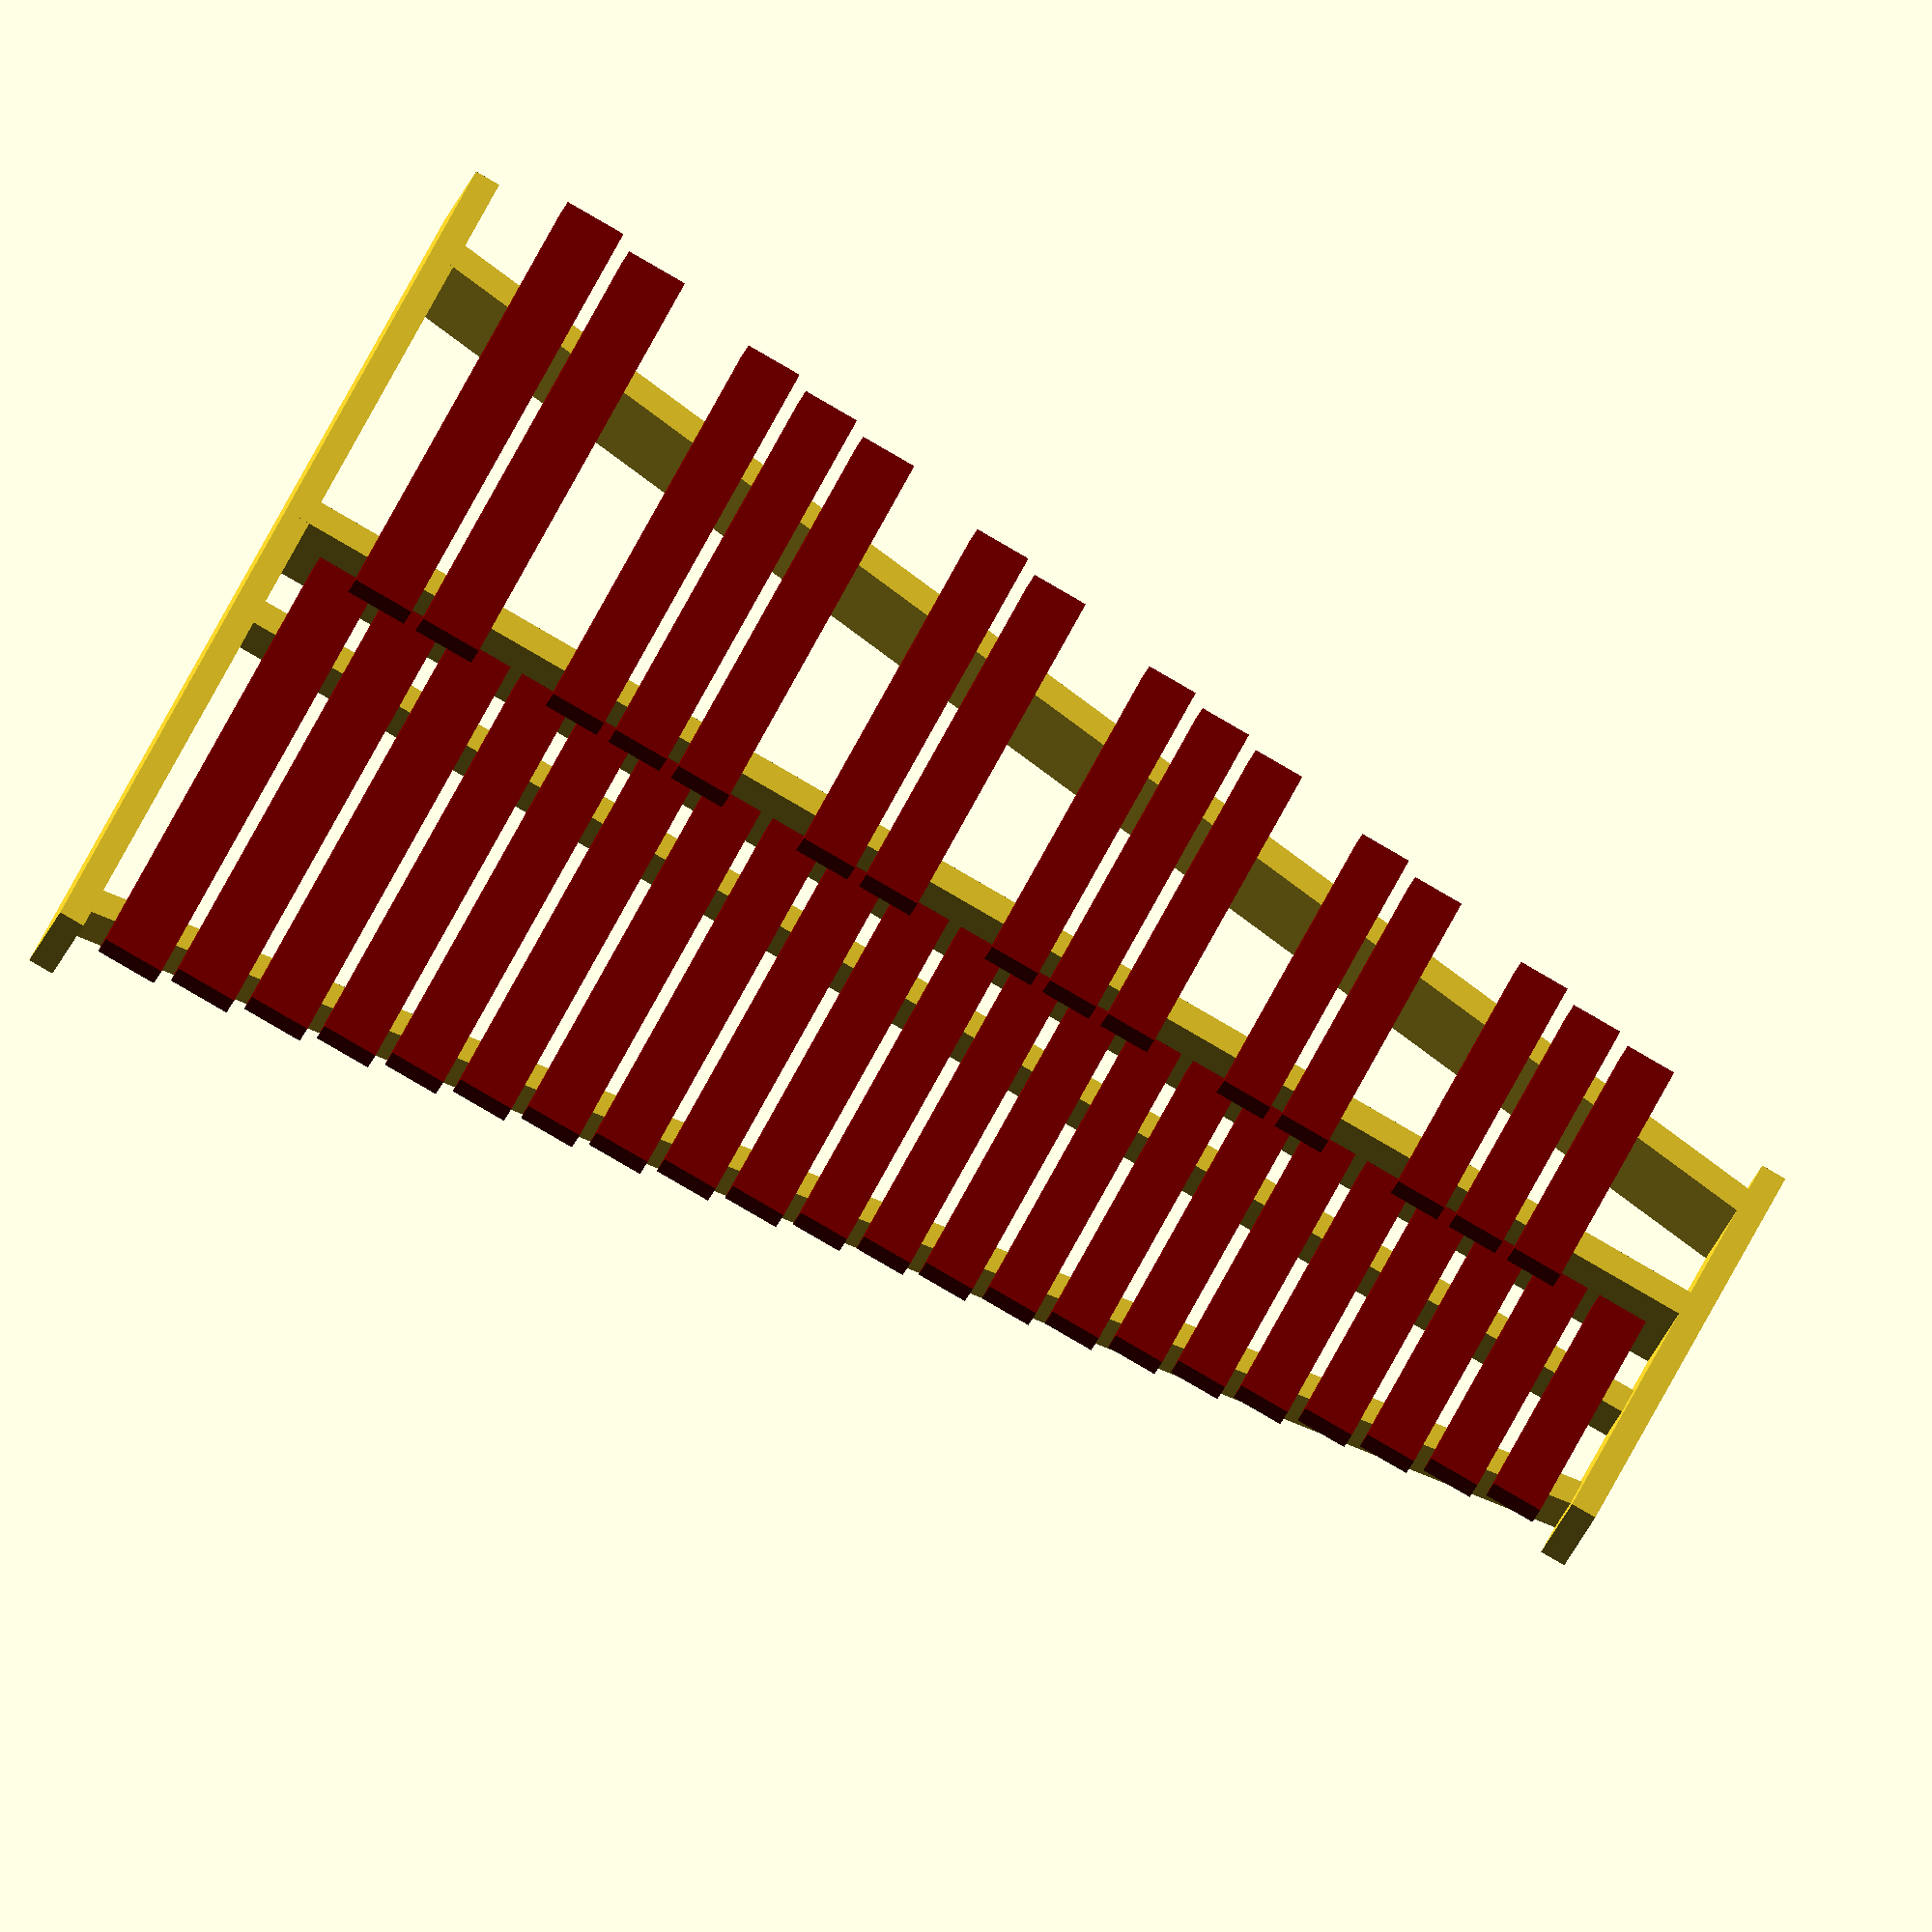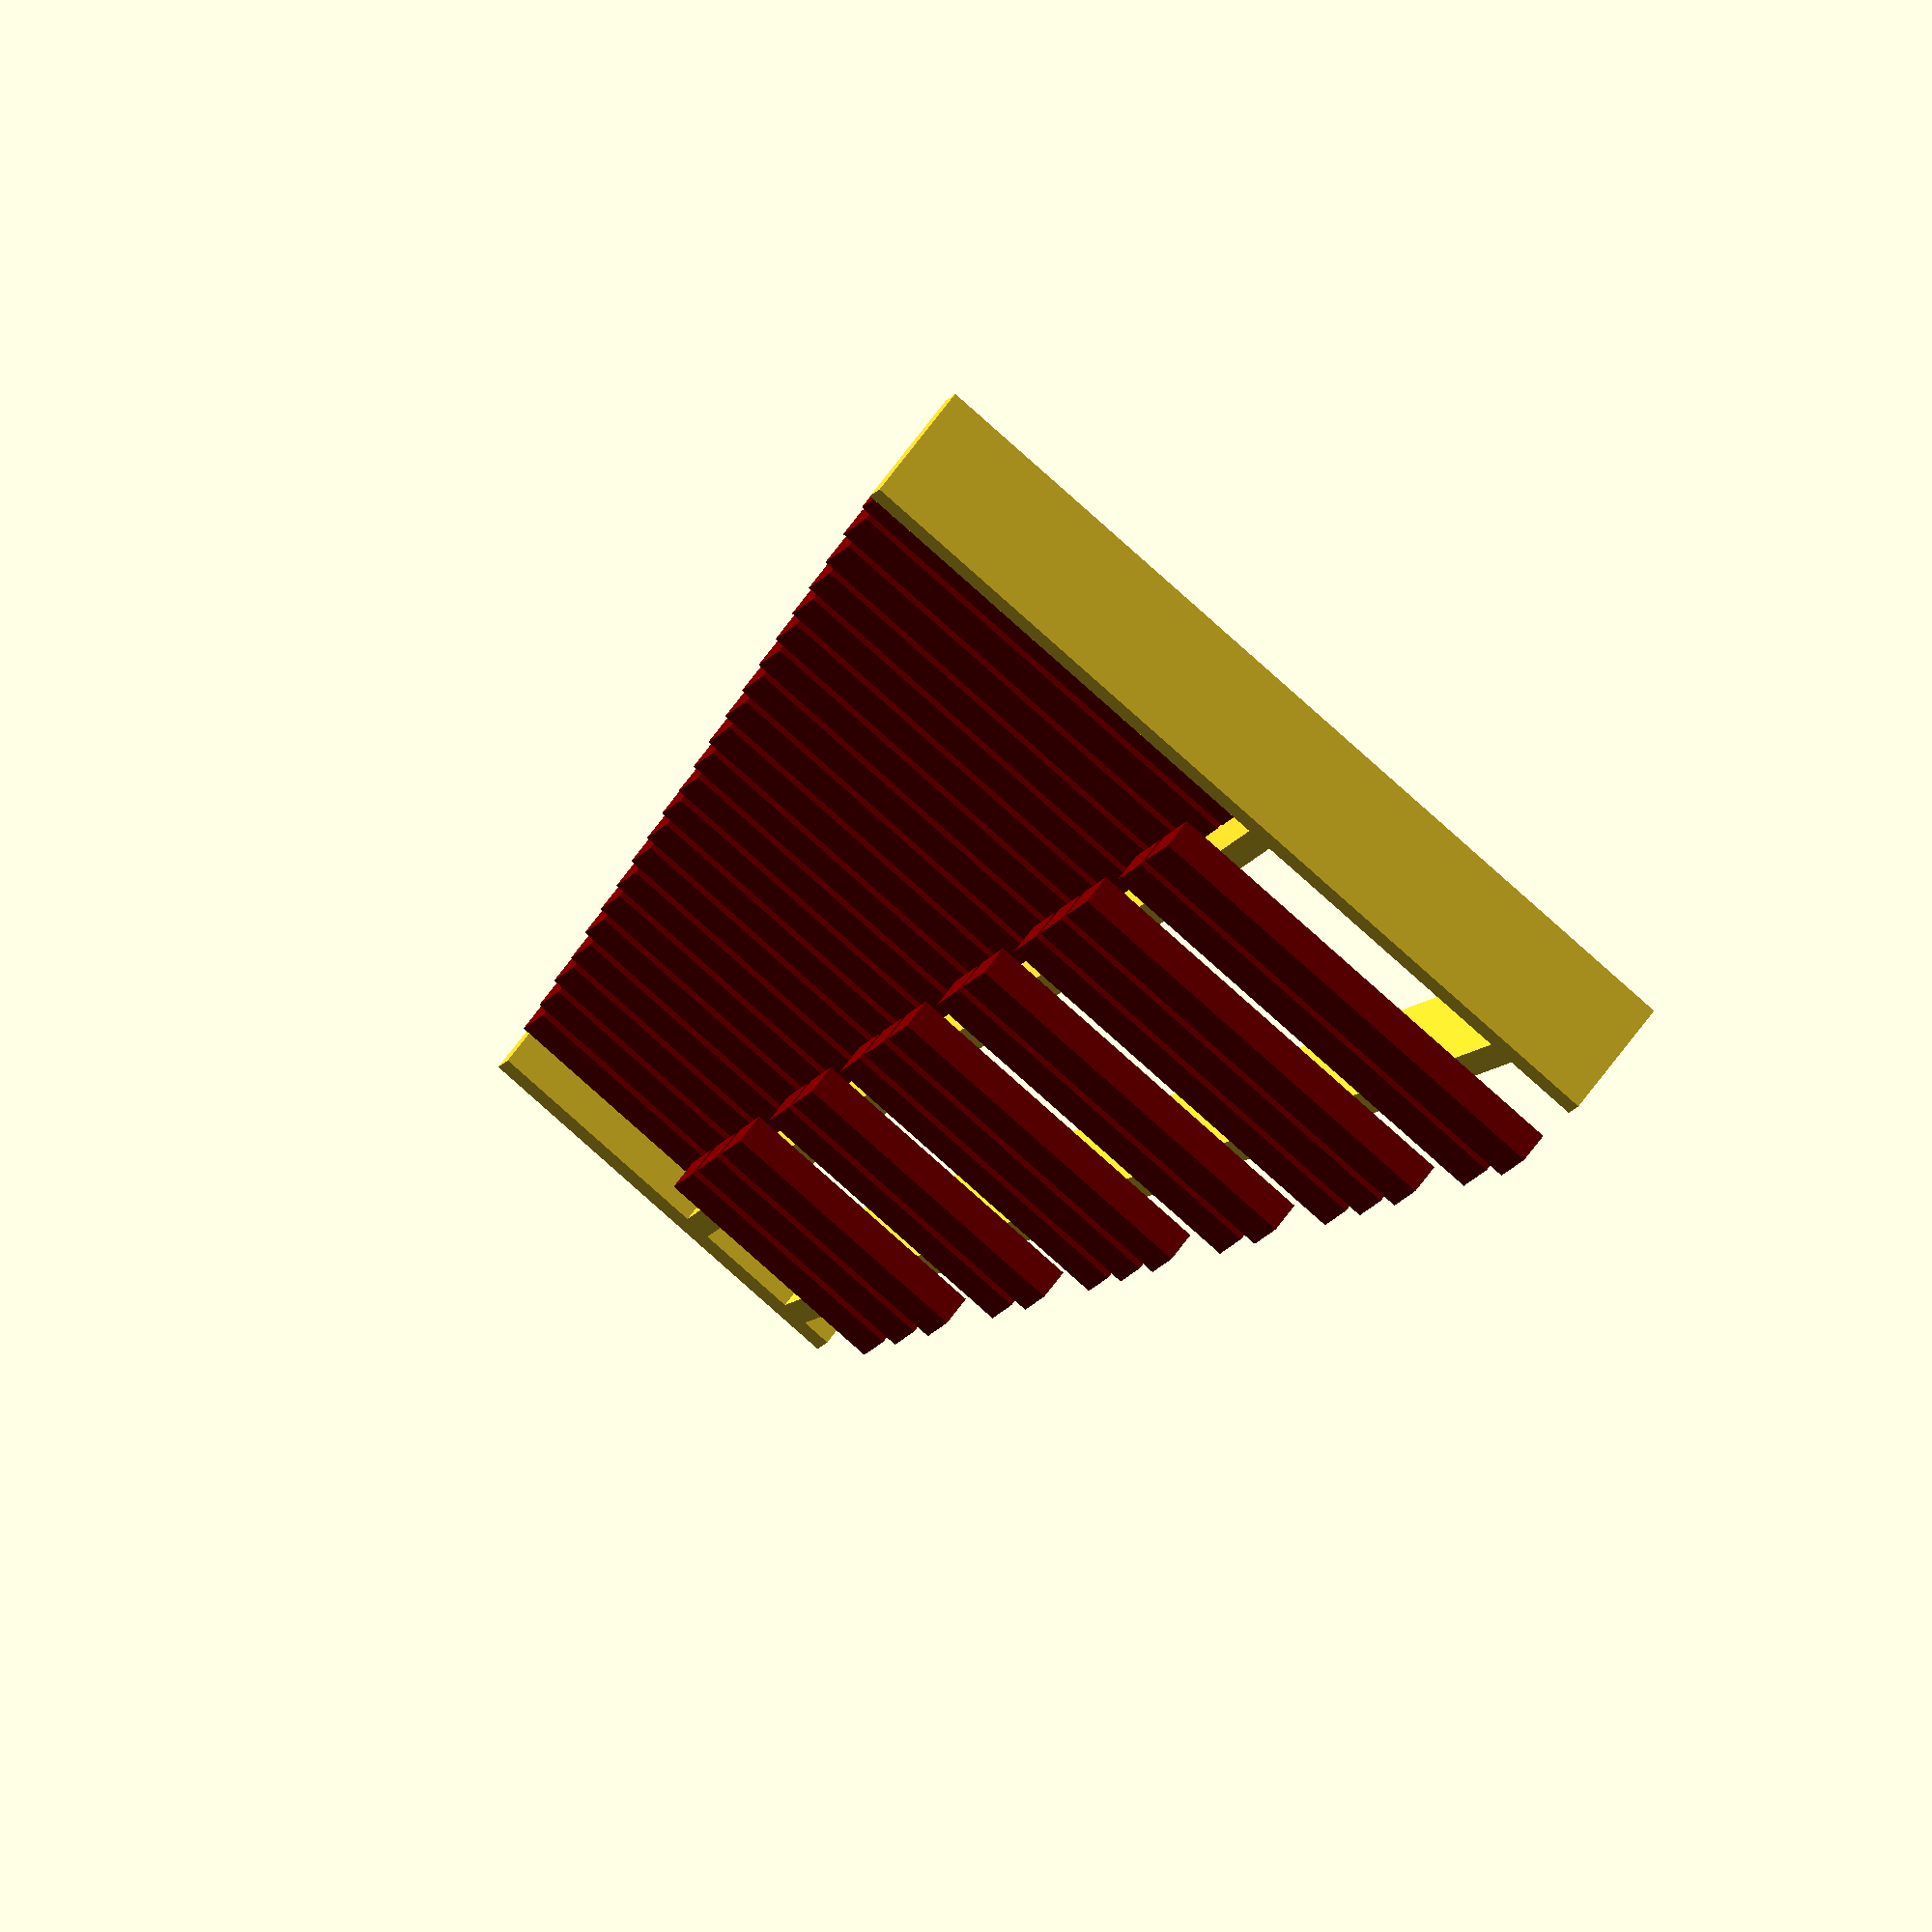
<openscad>
x = 0;

translate([5,0,0])
  cube([2,120,5],true);

translate([23,0,0])
  rotate([0,0,9])
    cube([2,120,5],true);

translate([2,-60,2.5])
  cube([70,2,10],true);

translate([1,60,2.5])
  cube([32,2,10],true);
  
color("maroon",1.0)
  translate([0,-57,3])
    bar(0,white);

color("maroon",1,0)
  translate([2.5,-57,8])
    mirror([1,0,0])
      bar(0,black);

translate([-2,0,2.5])
  cube([2,120,10],true);

translate([-19,0,2.5])
rotate([0,0,-7])
  cube([2,120,10],true);

module bar(n,k) {
    if (n < len(k)) {
        cube([k[n][0],k[n][1],2.5], false);
        translate([0,k[n][1]+1,0])
          bar(n+1,k);
    }
}

white = [ [36.1,4.8]
        , [35.2,4.8]
        , [34.2,4.8]
        , [33.3,4.4]
        , [32.4,4.4]
        , [31.5,4.4]
        , [30.6,4.4]
        , [29.7,4.4]
        , [28.8,4.4]
        , [27.9,4.4]
        , [27.0,4.0]
        , [26.1,4.0]
        , [25.4,4.0]
        , [24.5,4.0]
        , [23.7,4.0]
        , [22.8,4.0]
        , [22.0,4.0]
        , [21.2,4.0]
        , [20.2,4.0]
        , [19.5,4.0]
        , [18.6,4.0]
        , [17.8,4.0]
        ];
        
black = [ [ 0.0,2]
        , [35.7,4.8]
        , [34.7,4.8]
        , [ 0.0,4.4]
        , [32.9,4.4]
        , [32.0,4.4]
        , [31.1,4.4]
        , [ 0.0,4.4]
        , [29.2,4.4]
        , [28.3,4.4]
        , [ 0.0,4.4]
        , [26.5,4.0]
        , [25.7,4.0]
        , [24.9,4.0]
        , [ 0.0,4.0]
        , [23.3,4.0]
        , [22.4,4.0]
        , [ 0.0,4.0]
        , [20.7,4.0]
        , [19.8,4.0]
        , [19.1,4.0]
        ];

</openscad>
<views>
elev=21.5 azim=117.1 roll=346.6 proj=o view=solid
elev=300.3 azim=205.5 roll=34.4 proj=o view=wireframe
</views>
